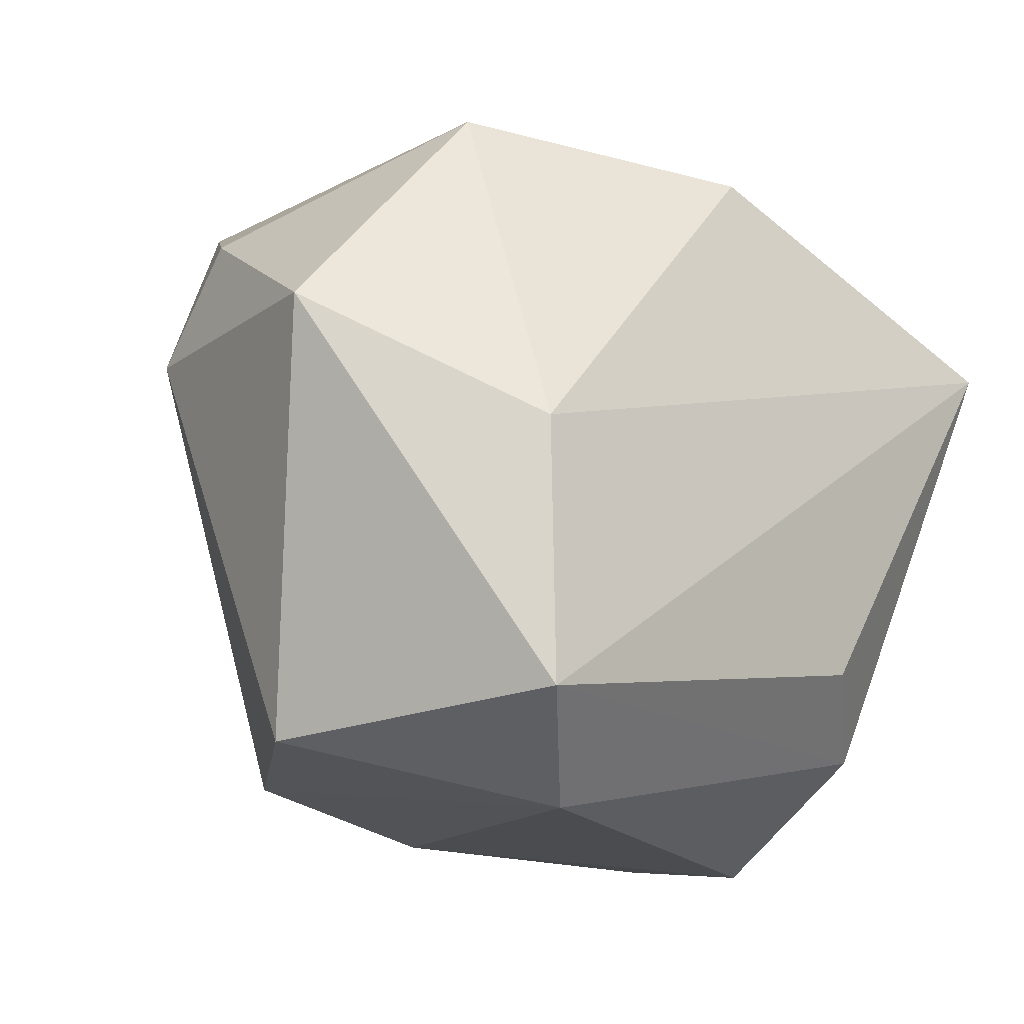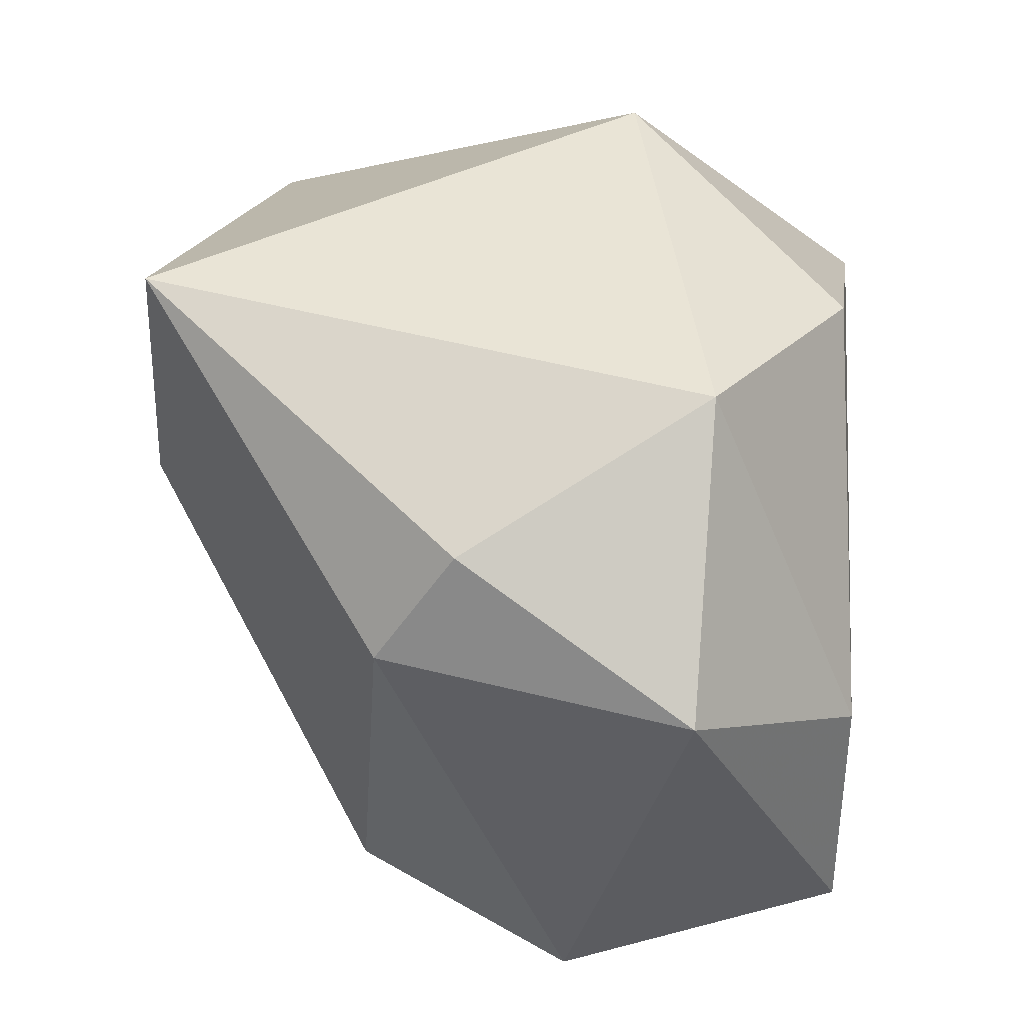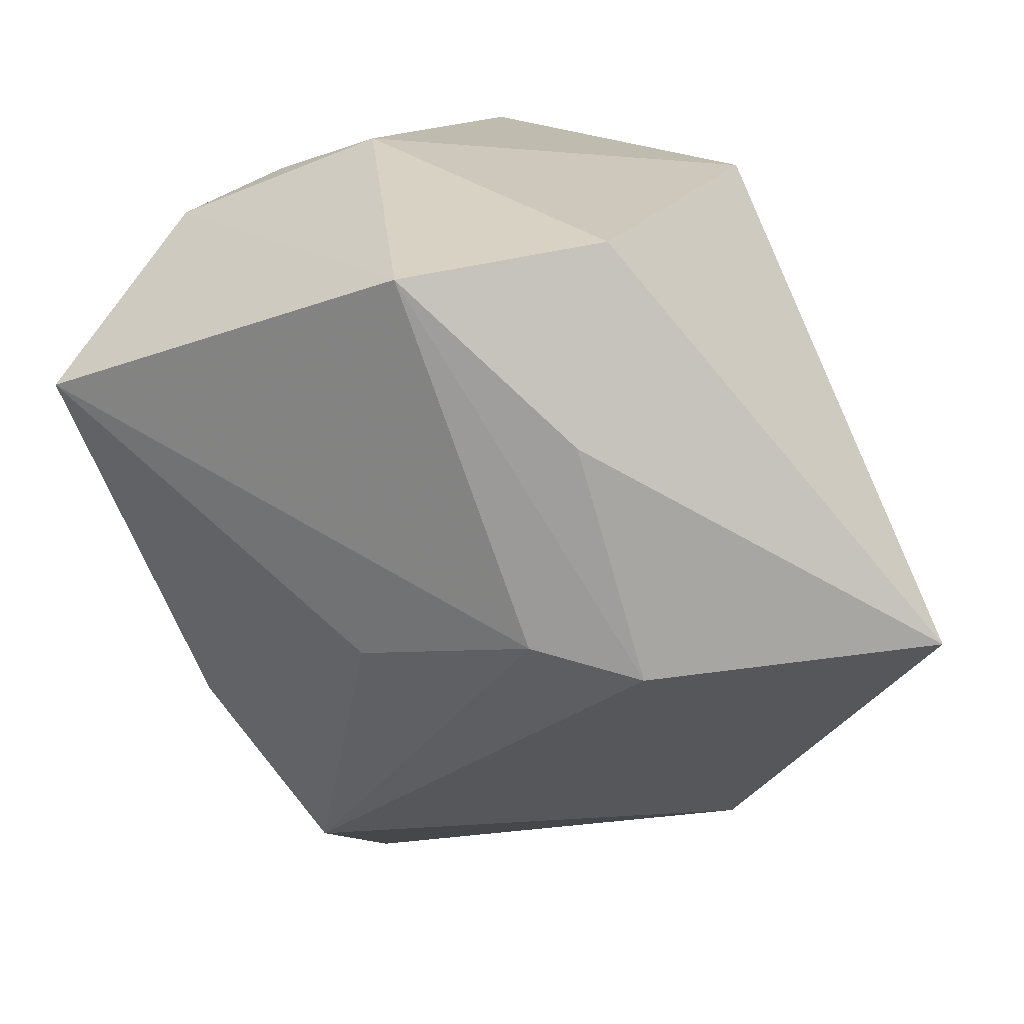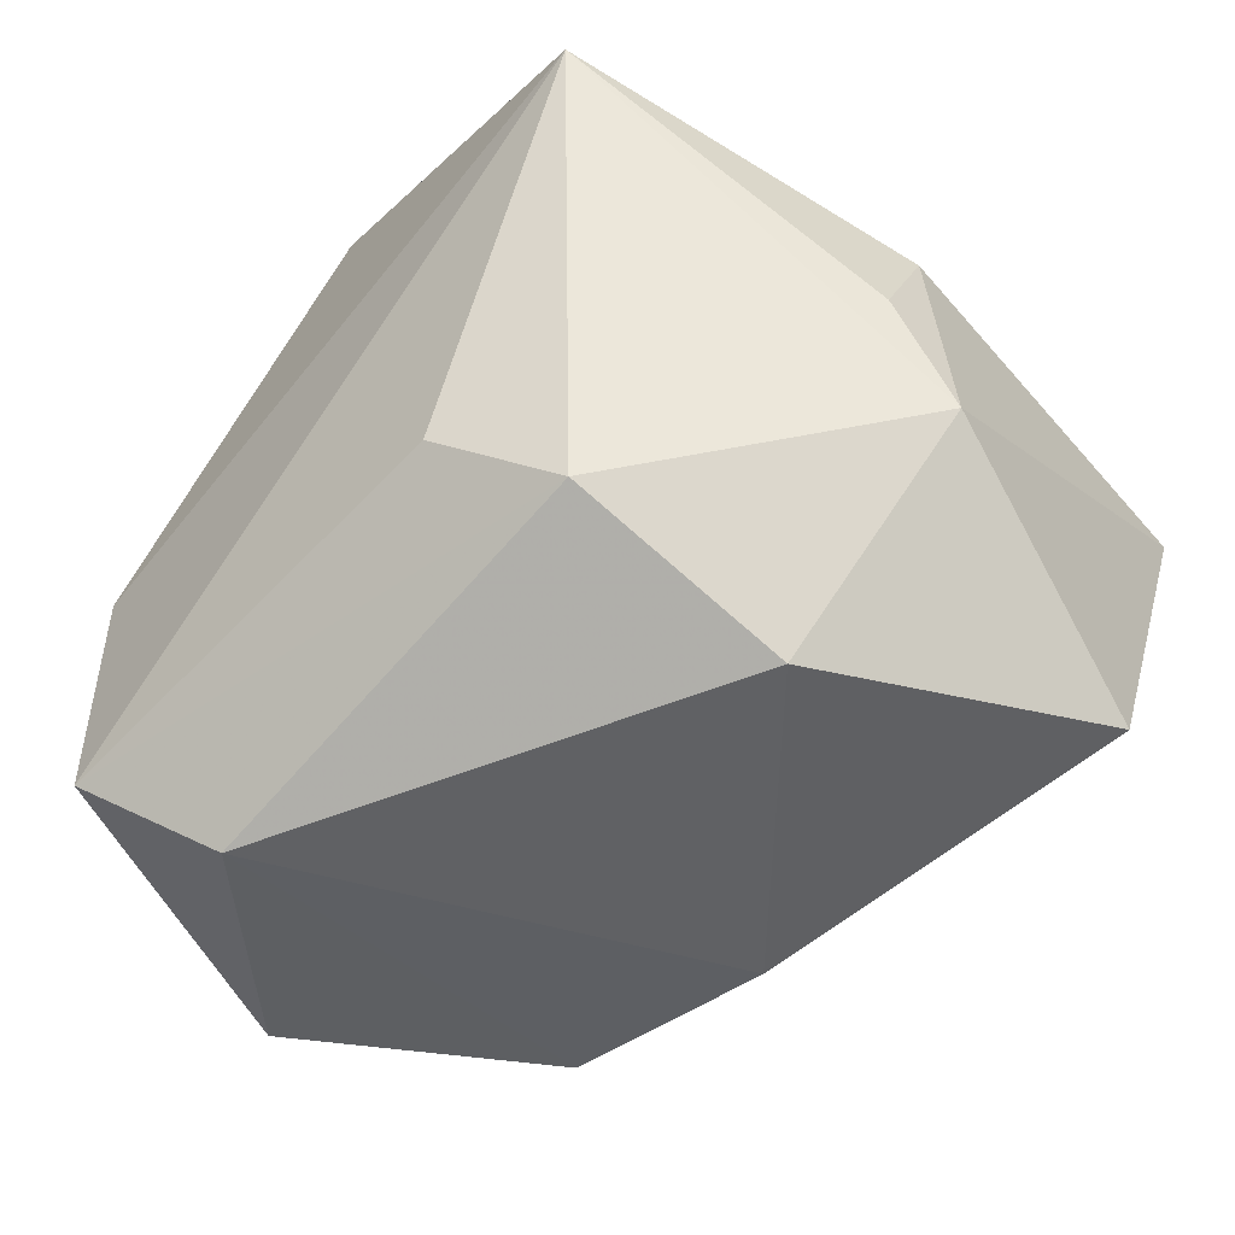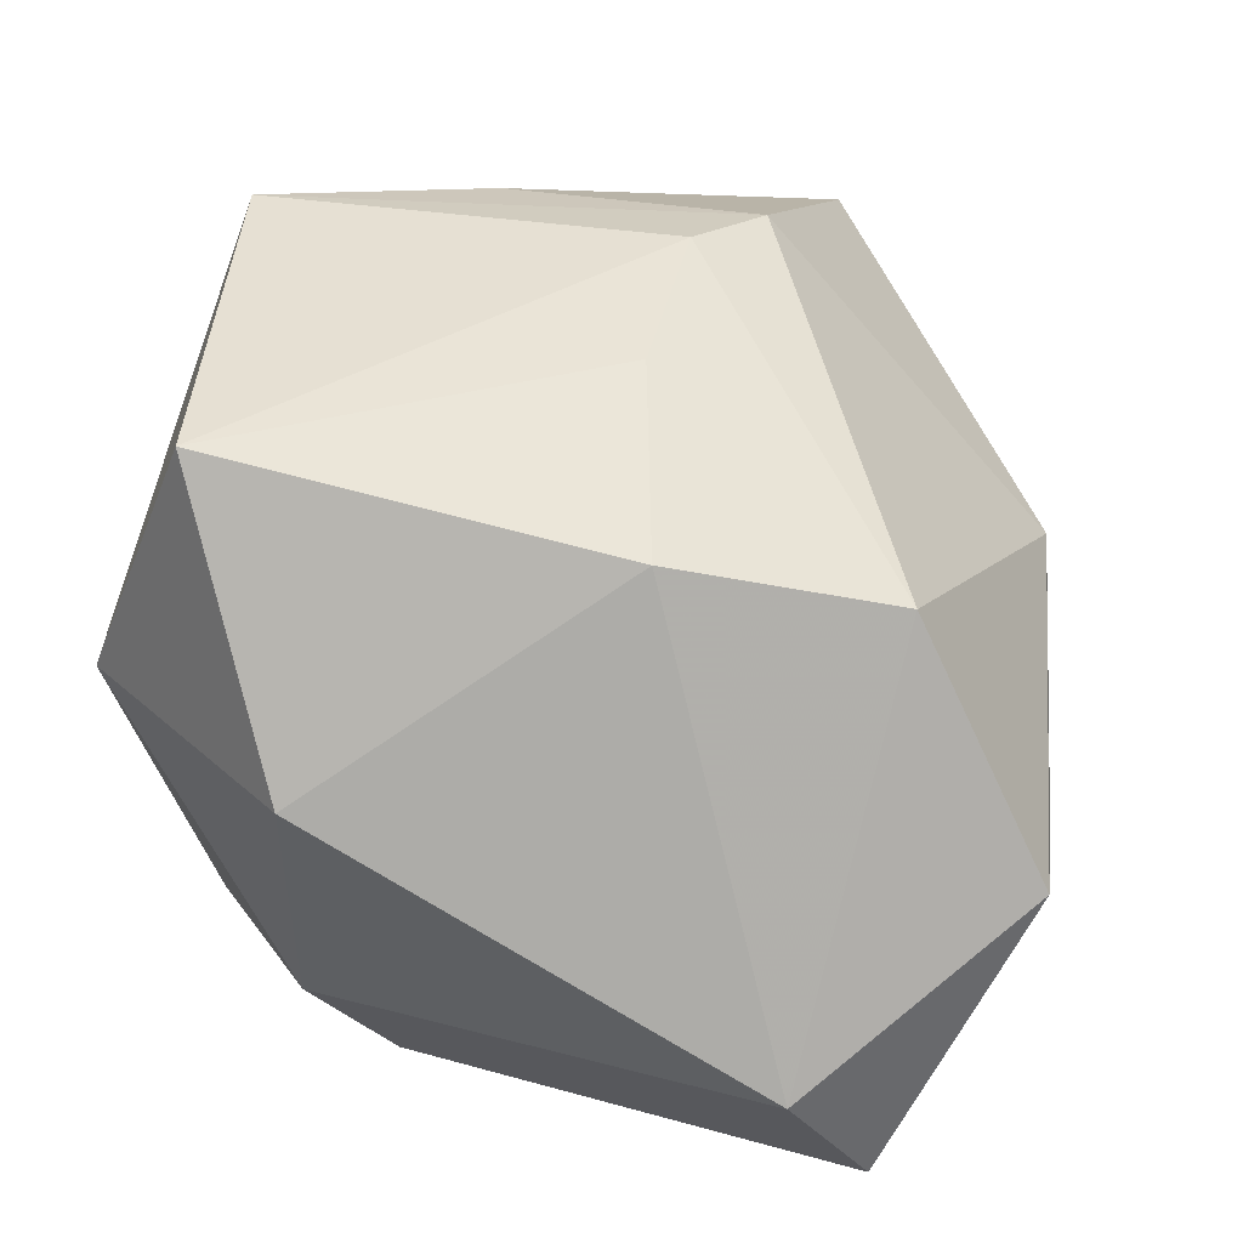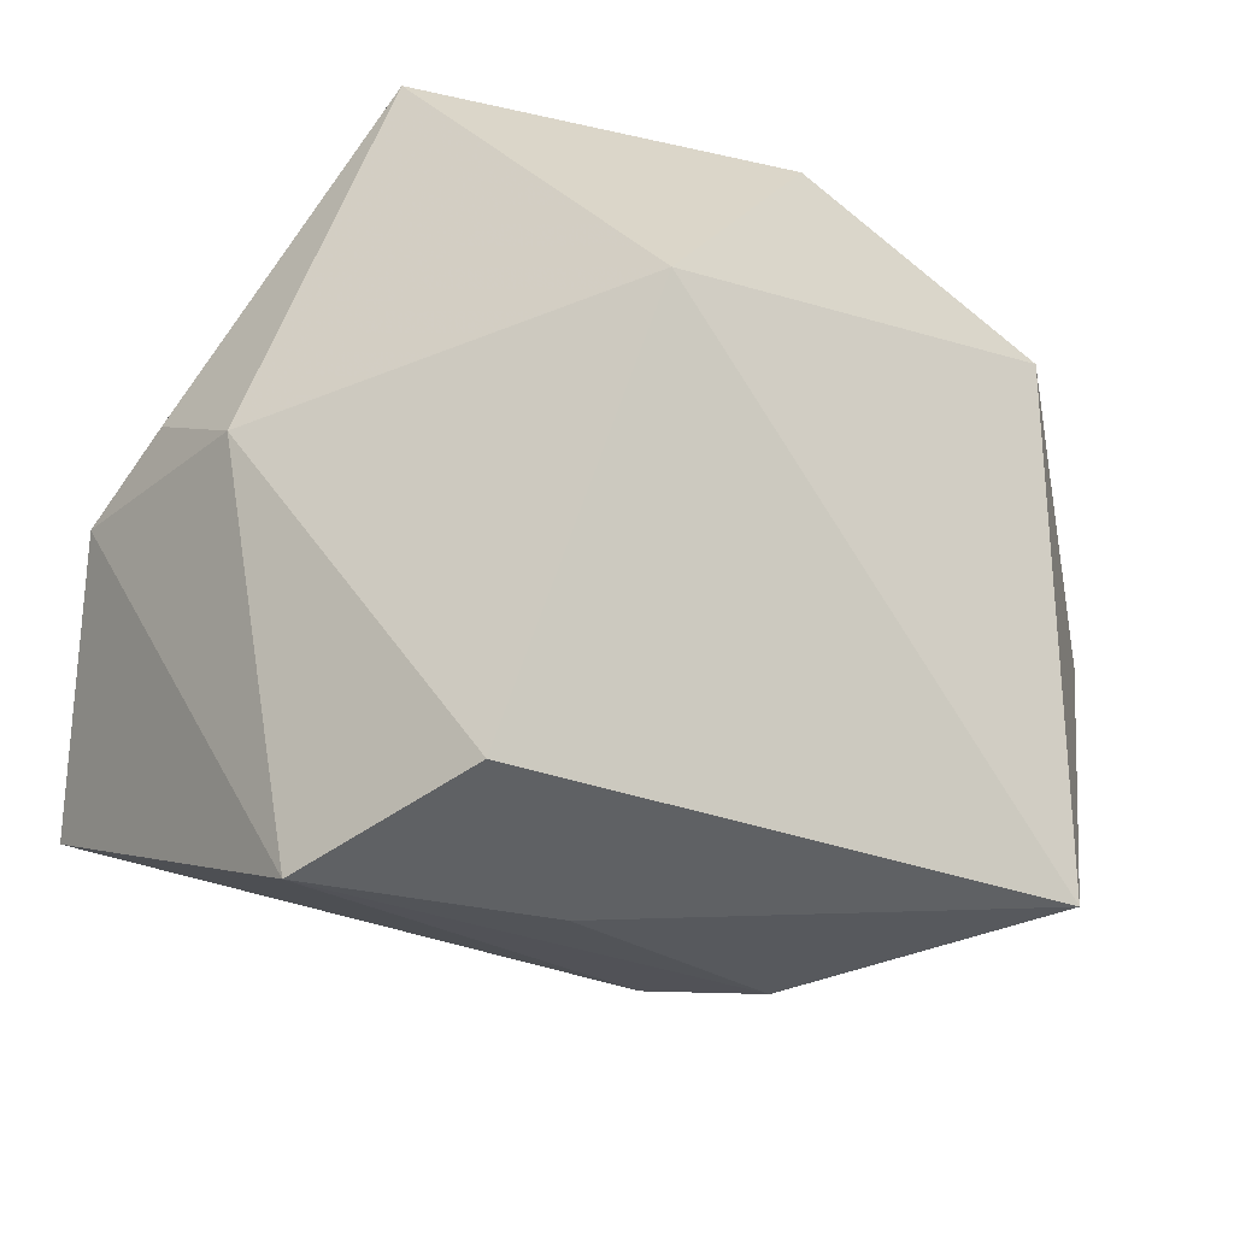
<metadata>
{"format":"obj","ext":"obj","renderer":"f3d","projection":"perspective","resolution":1024,"background":"white","views":[{"elev":-17.0,"azim":-40.4,"up":"+Y"},{"elev":36.0,"azim":-85.6,"up":"+Y"},{"elev":-69.6,"azim":112.8,"up":"+Z"},{"elev":-53.4,"azim":48.4,"up":"+Y"},{"elev":-71.3,"azim":172.7,"up":"+Y"},{"elev":-23.3,"azim":141.2,"up":"+Z"}]}
</metadata>
<code>
v -0.04762 0.008605 0.01878
v 0.04334 0.002503 0.002224
v 0.04405 -0.01986 0.000645
v -0.02649 0.03327 0.0194
v -0.0001684 -0.01605 -0.03173
v -0.00206 -0.03608 -0.01969
v -0.003401 0.001465 -0.03928
v 0.03409 0.0139 0.03553
v -0.02439 -0.03239 -0.01754
v 0.03695 -0.03465 -0.0243
v 0.03063 0.02409 -0.03141
v 0.04338 -0.009121 0.007234
v 0.02585 -0.03959 0.0042
v -0.02927 -0.004261 0.03553
v -0.04198 0.01103 -0.013
v -0.01069 0.011 -0.0404
v 0.01392 -0.02267 0.03262
v -0.03953 -0.03272 0.006161
v -0.02871 -0.03059 0.03553
v 0.0232 0.03859 0.009538
v 0.02272 -0.02976 0.02449
v -0.04078 0.02288 -0.004979
v 0.0366 0.004133 -0.03755
v -0.01952 -0.03959 0.02558
v -0.001055 0.02864 0.03299
v -0.01992 0.04015 -0.03759
v 0.01438 0.01405 -0.03918
f 20 26 4
f 11 26 20
f 22 4 26
f 18 9 24
f 20 4 25
f 21 24 13
f 2 11 20
f 23 11 2
f 15 22 26
f 15 9 18
f 19 24 21
f 18 24 19
f 27 11 23
f 26 11 27
f 9 7 5
f 16 7 9
f 16 15 26
f 9 15 16
f 26 27 16
f 23 7 16
f 16 27 23
f 21 13 3
f 23 2 3
f 3 2 12
f 17 19 21
f 12 2 8
f 8 2 20
f 21 3 8
f 8 3 12
f 8 17 21
f 20 25 8
f 19 17 8
f 14 25 4
f 14 8 25
f 19 8 14
f 10 3 13
f 23 3 10
f 10 7 23
f 10 5 7
f 19 14 1
f 18 19 1
f 1 15 18
f 1 14 4
f 22 15 1
f 4 22 1
f 9 5 6
f 5 10 6
f 6 10 13
f 6 24 9
f 6 13 24

</code>
